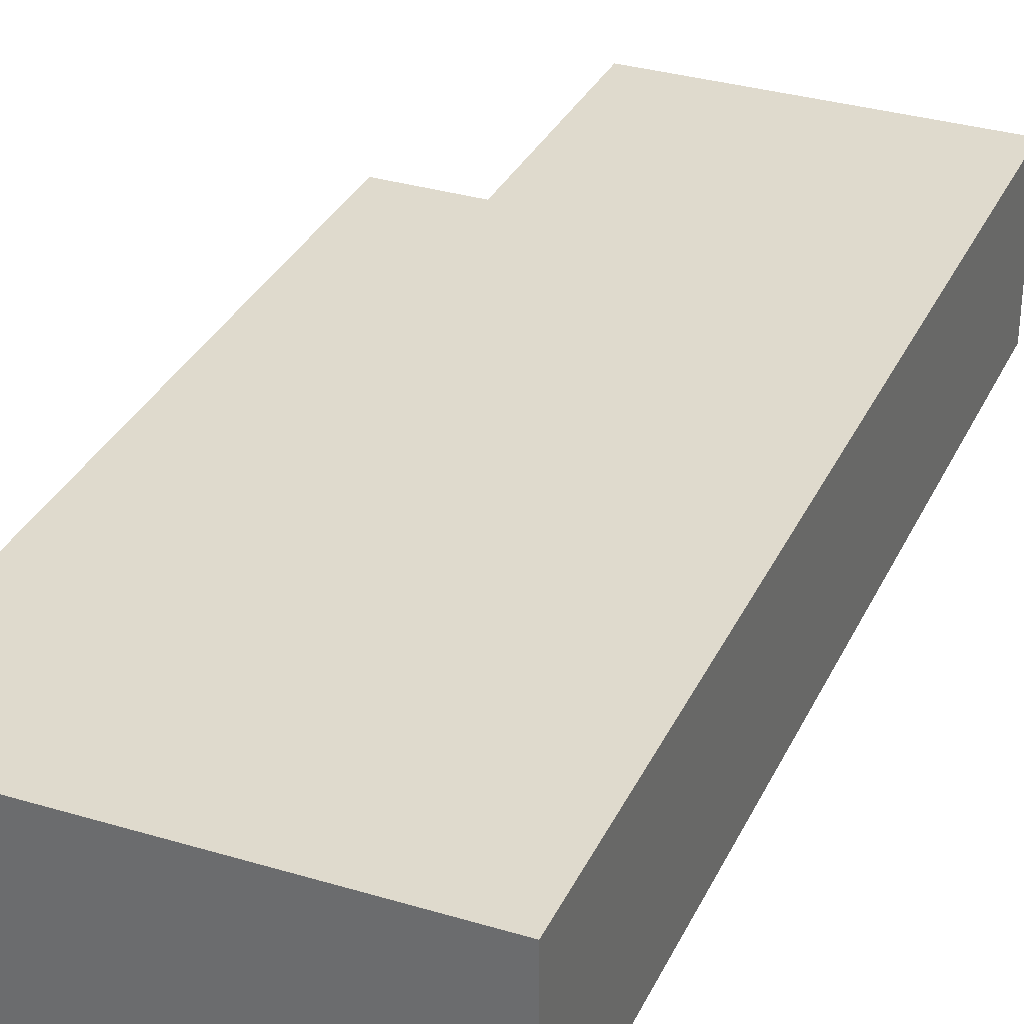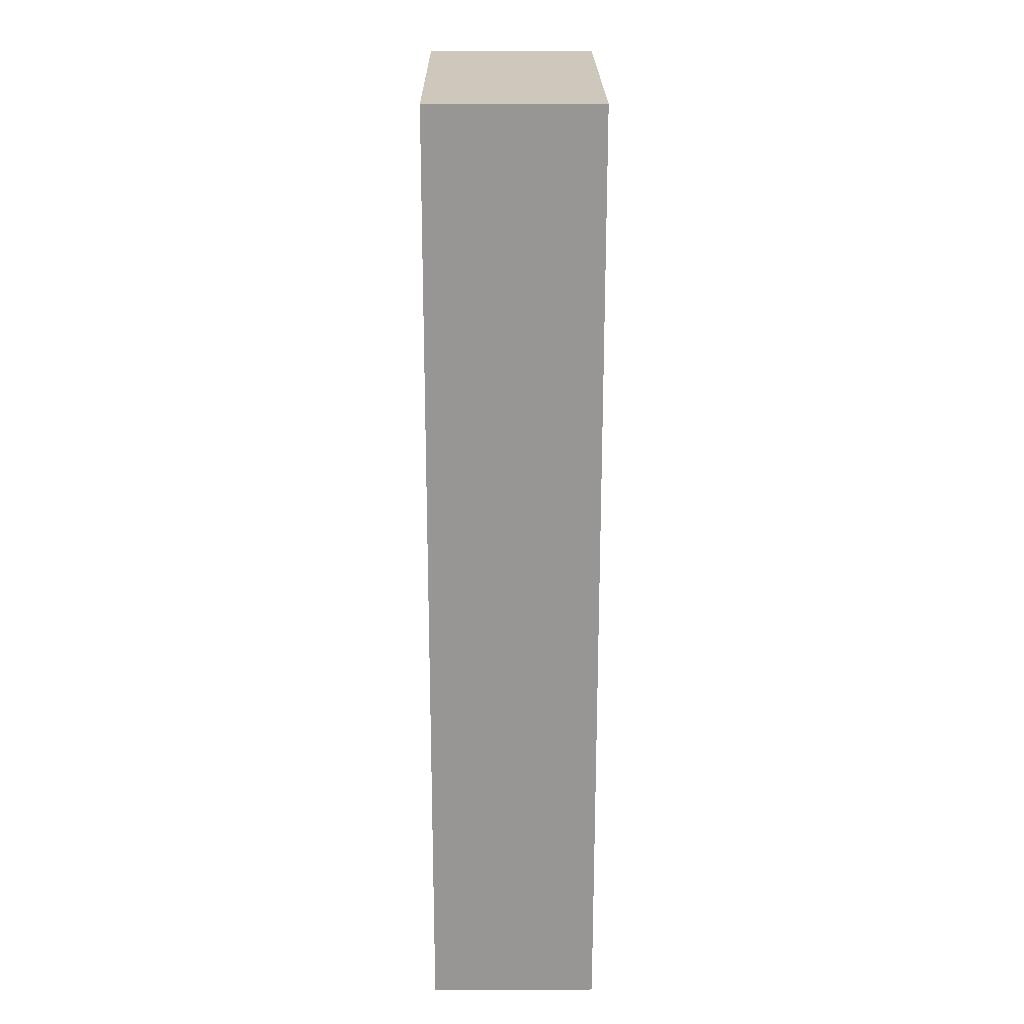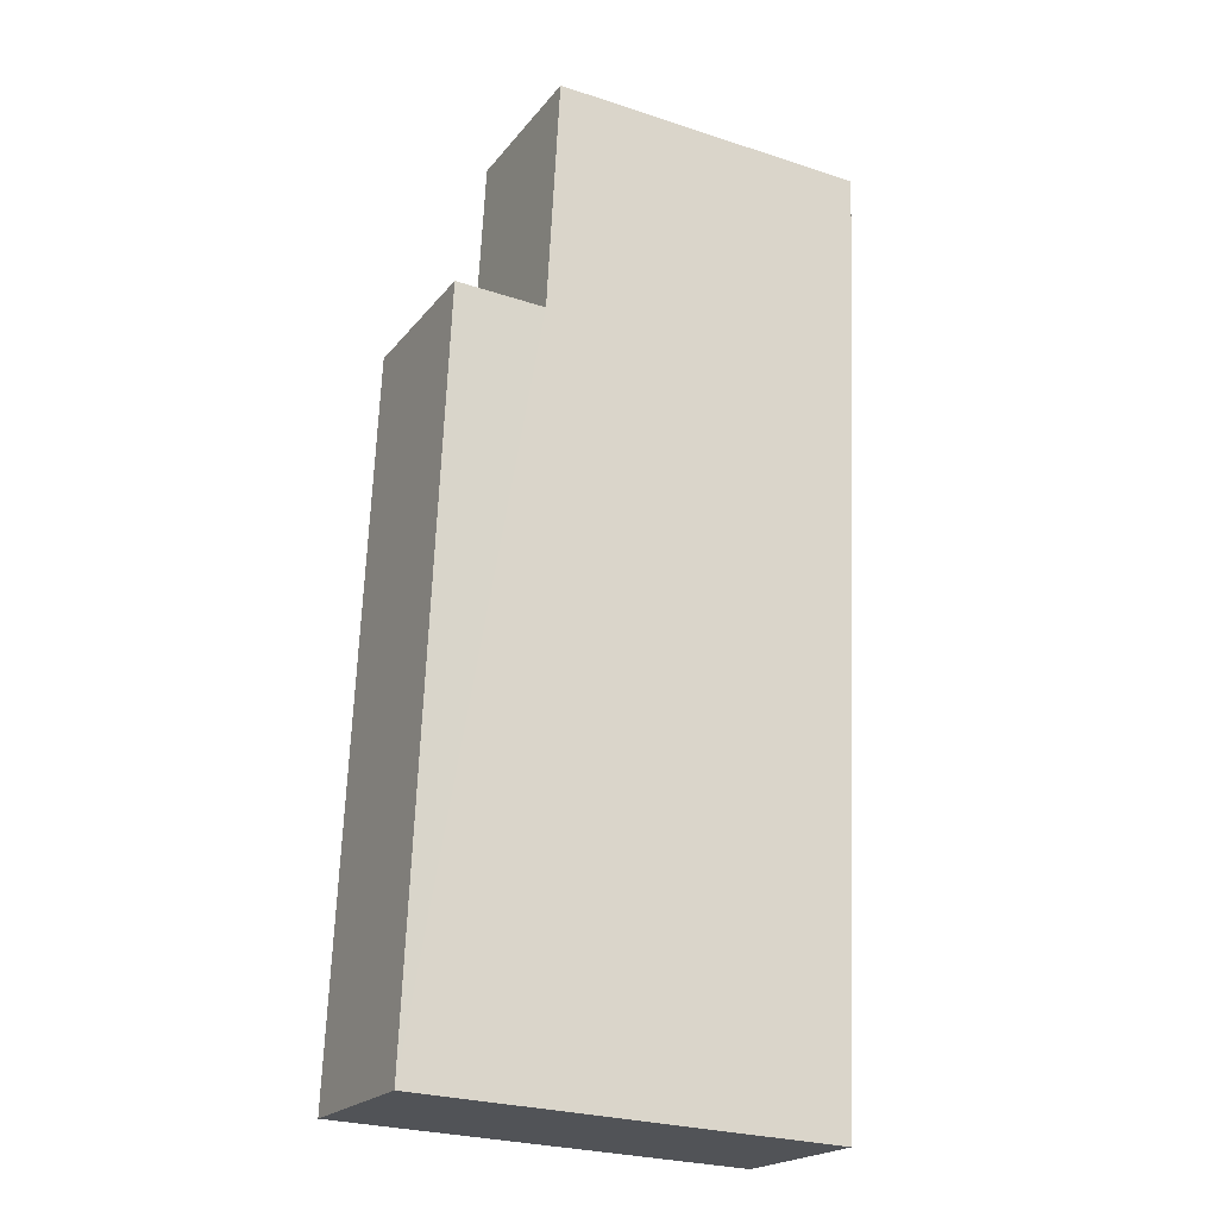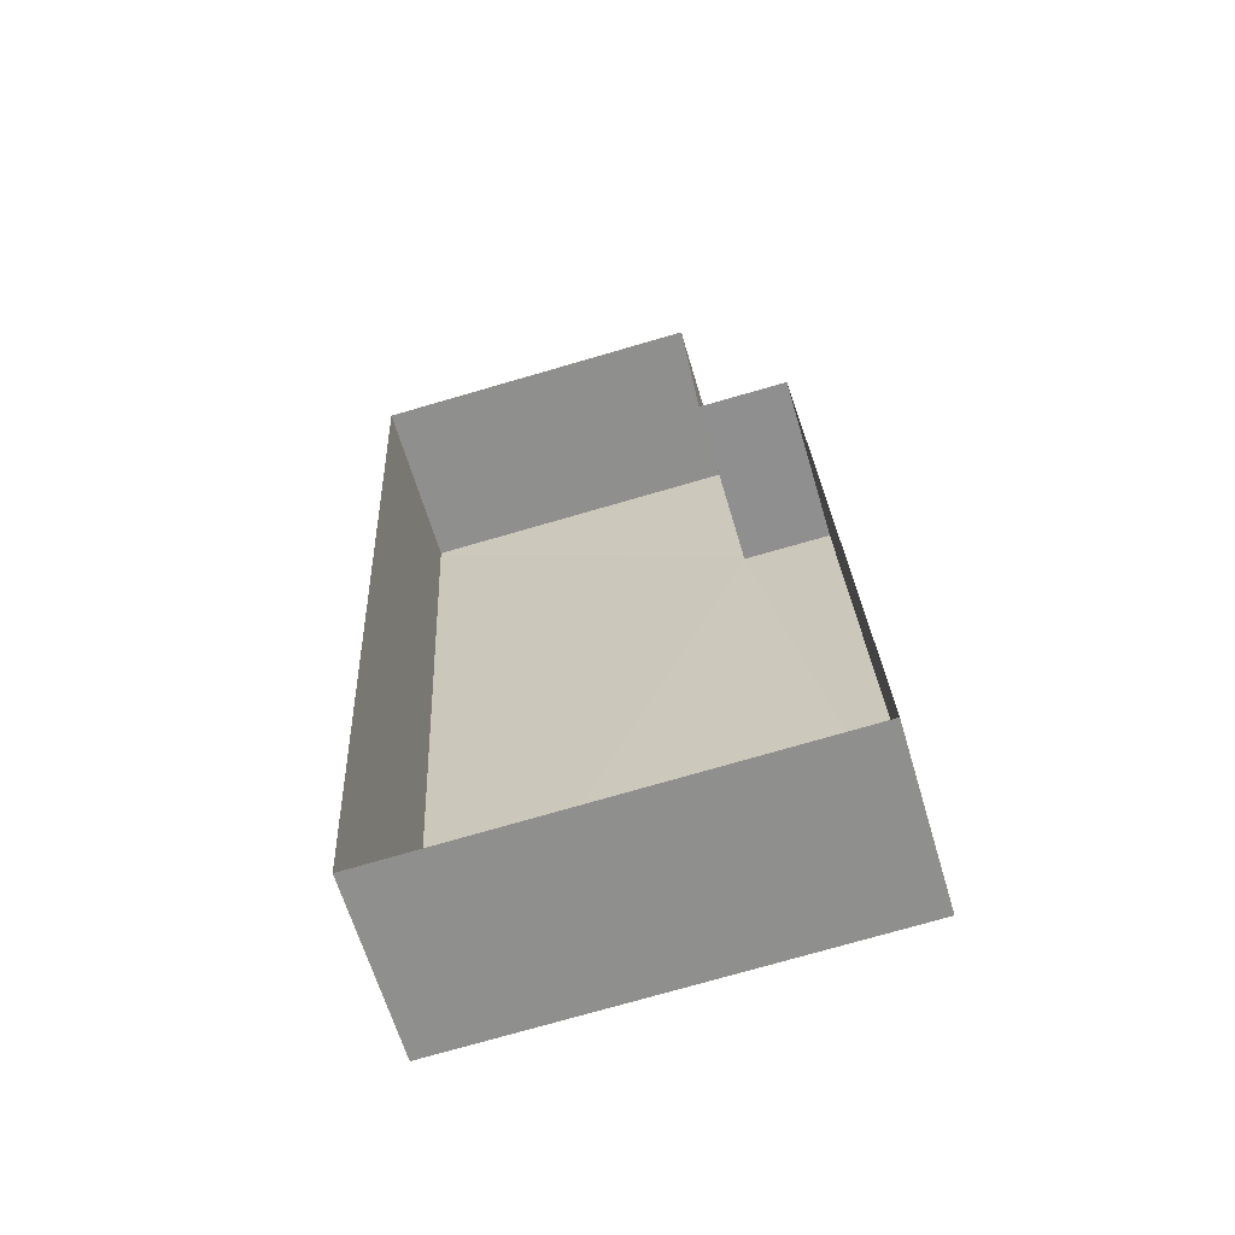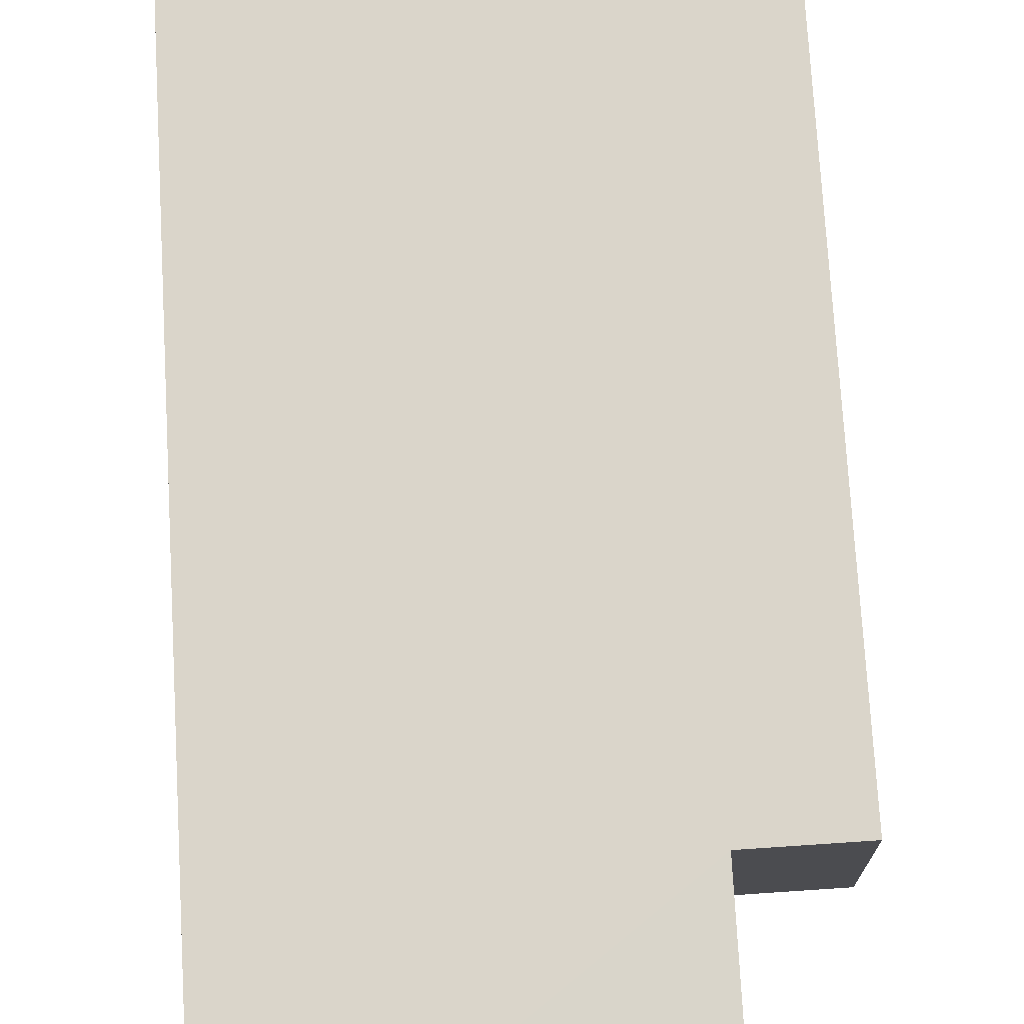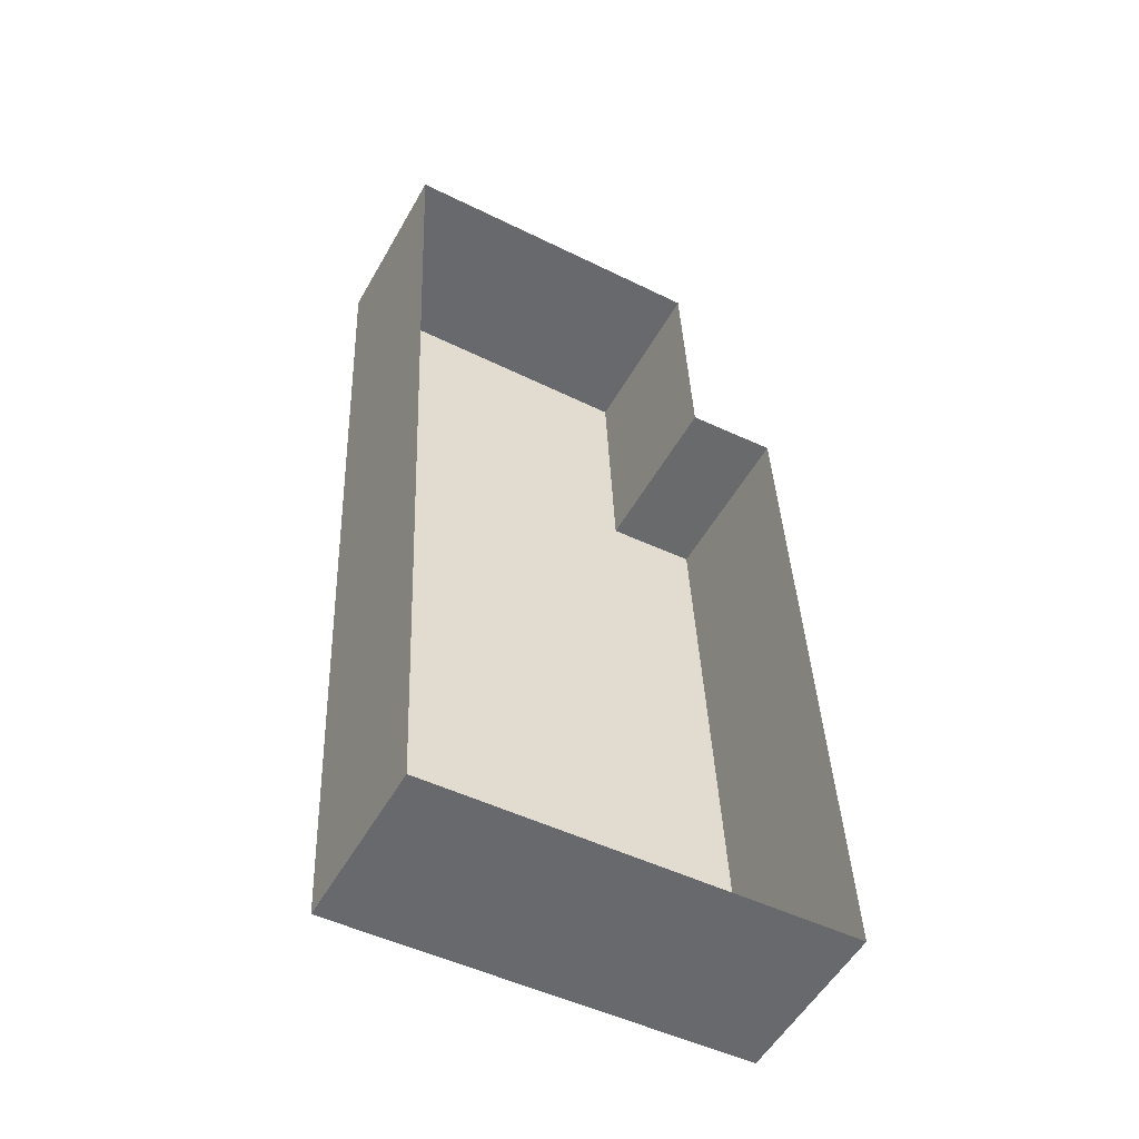
<metadata>
{"format":"obj","ext":"obj","renderer":"f3d","projection":"perspective","resolution":1024,"background":"white","views":[{"elev":32.9,"azim":20.0,"up":"+Z"},{"elev":19.4,"azim":89.5,"up":"+Y"},{"elev":-20.7,"azim":-27.2,"up":"+Y"},{"elev":-64.4,"azim":-164.0,"up":"+Y"},{"elev":74.3,"azim":174.2,"up":"+Z"},{"elev":-53.7,"azim":151.2,"up":"+Y"}]}
</metadata>
<code>
v -3.72e+05 -1.053e+05 25.46
v -3.72e+05 -1.053e+05 25.46
v -3.72e+05 -1.053e+05 25.46
v -3.72e+05 -1.054e+05 25.46
v -3.72e+05 -1.053e+05 25.46
v -3.72e+05 -1.053e+05 25.46
v -3.72e+05 -1.053e+05 27.45
v -3.72e+05 -1.053e+05 27.45
v -3.72e+05 -1.053e+05 27.45
v -3.72e+05 -1.054e+05 27.45
v -3.72e+05 -1.053e+05 27.45
v -3.72e+05 -1.053e+05 27.45
f 1 2 3
f 1 3 4
f 3 5 4
f 3 6 5
f 7 8 9
f 7 9 10
f 9 11 10
f 9 12 11
f 7 4 5
f 7 10 4
f 11 2 1
f 11 12 2
f 9 3 2
f 12 9 2
f 8 6 3
f 9 8 3
f 11 1 4
f 10 11 4
f 8 5 6
f 8 7 5

</code>
